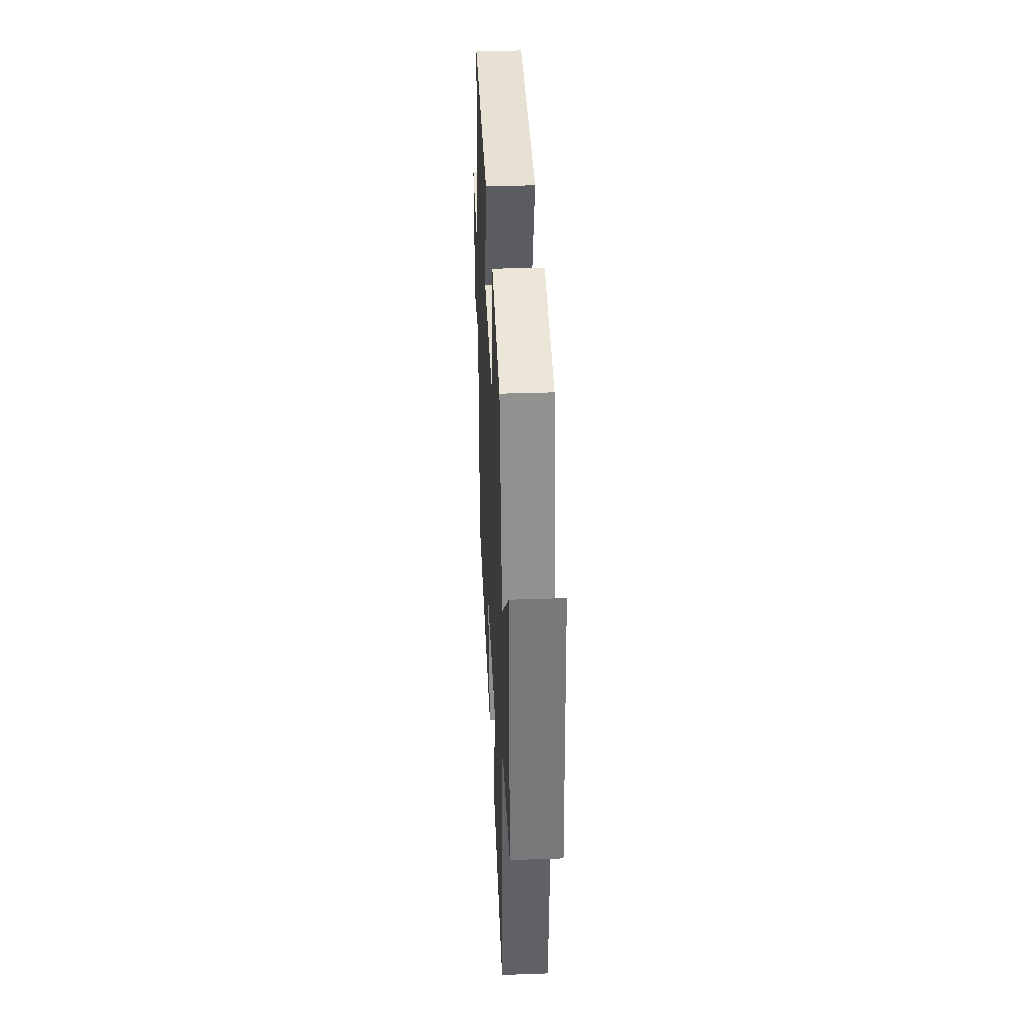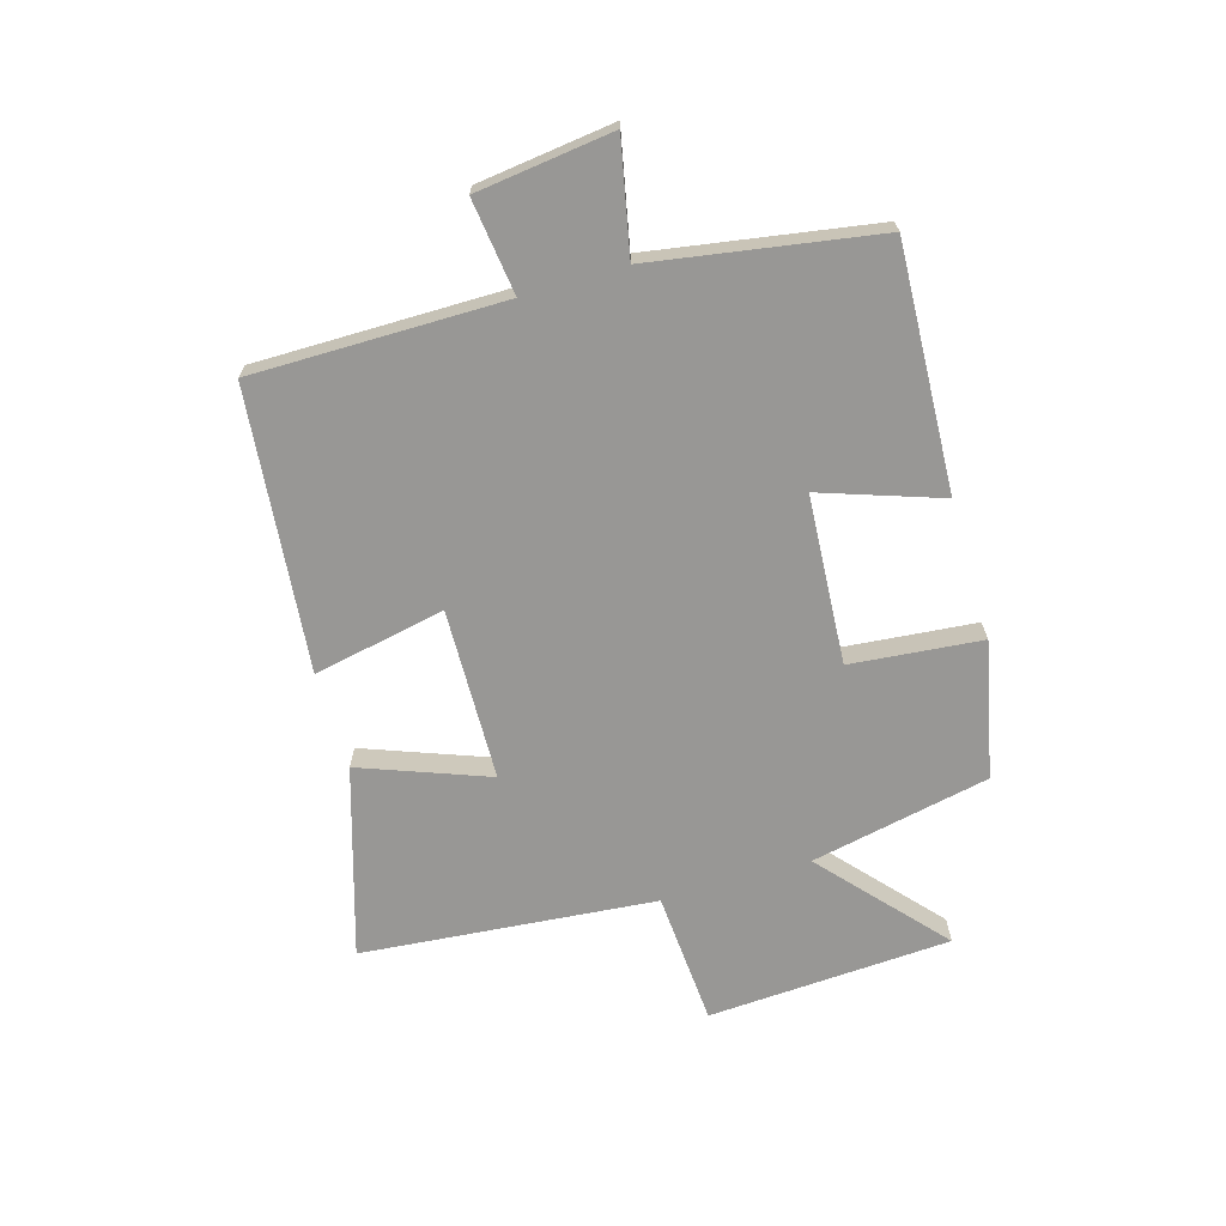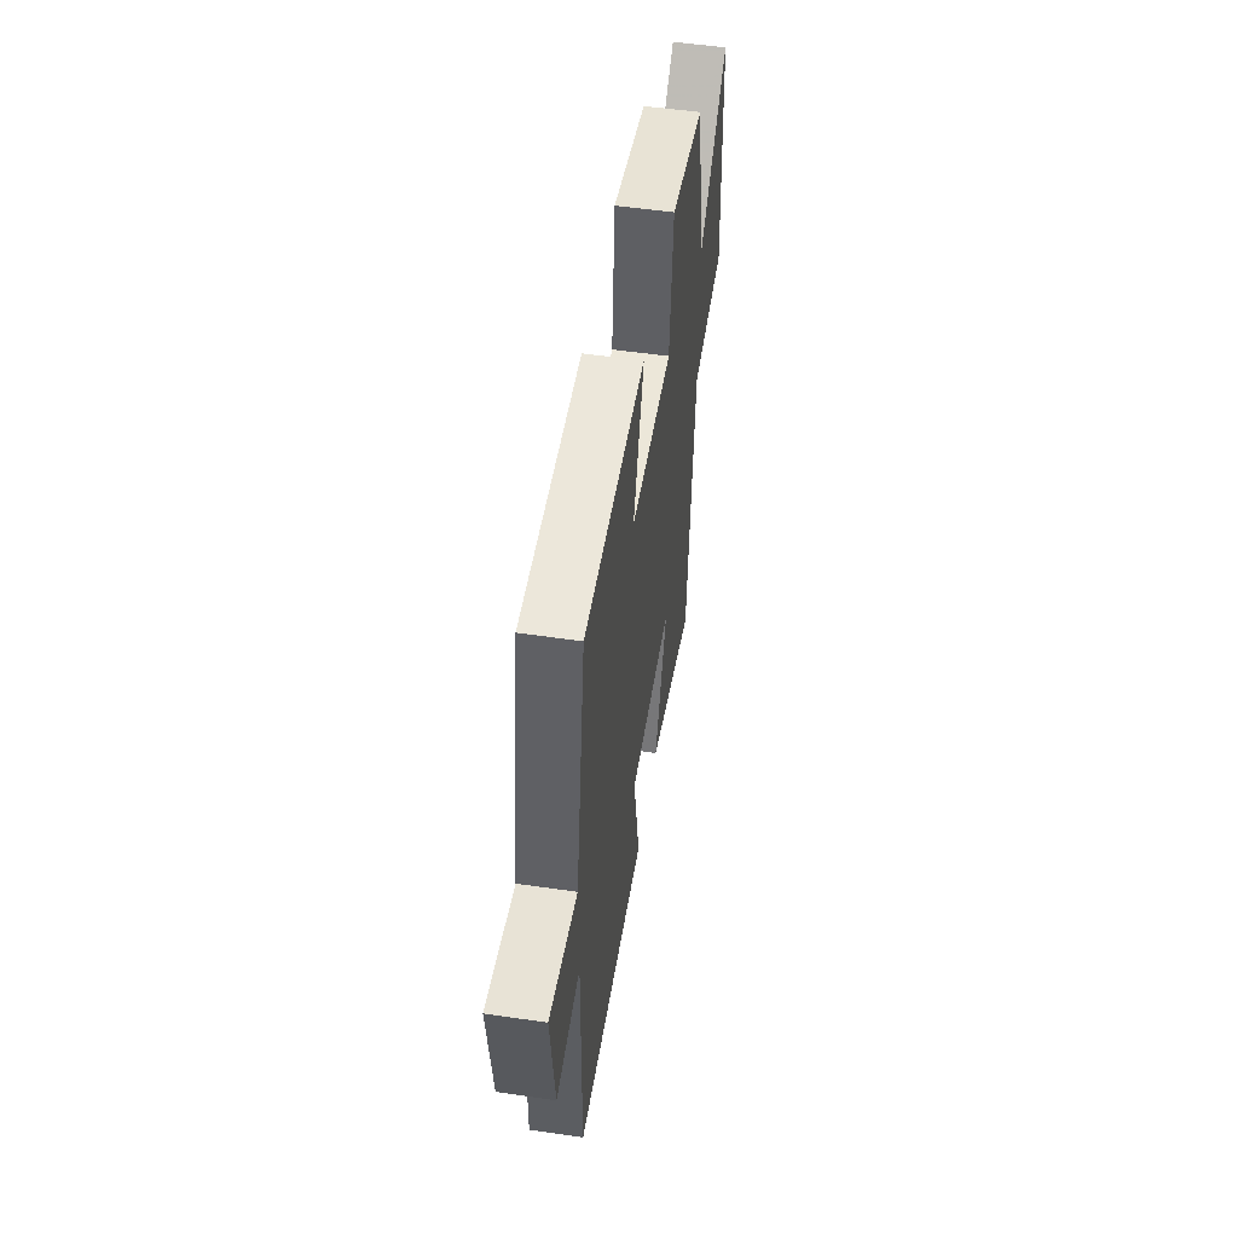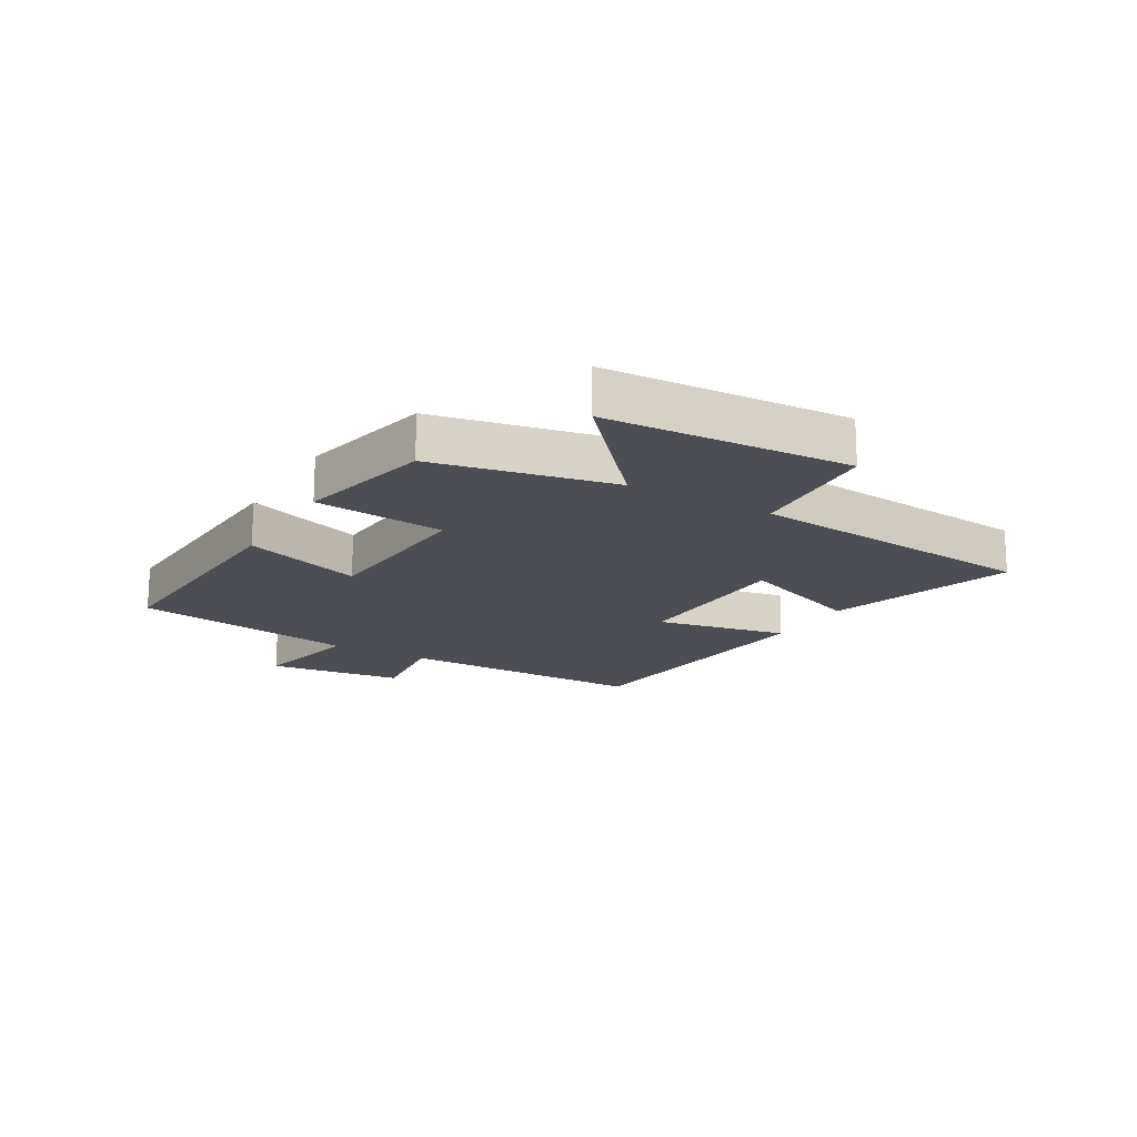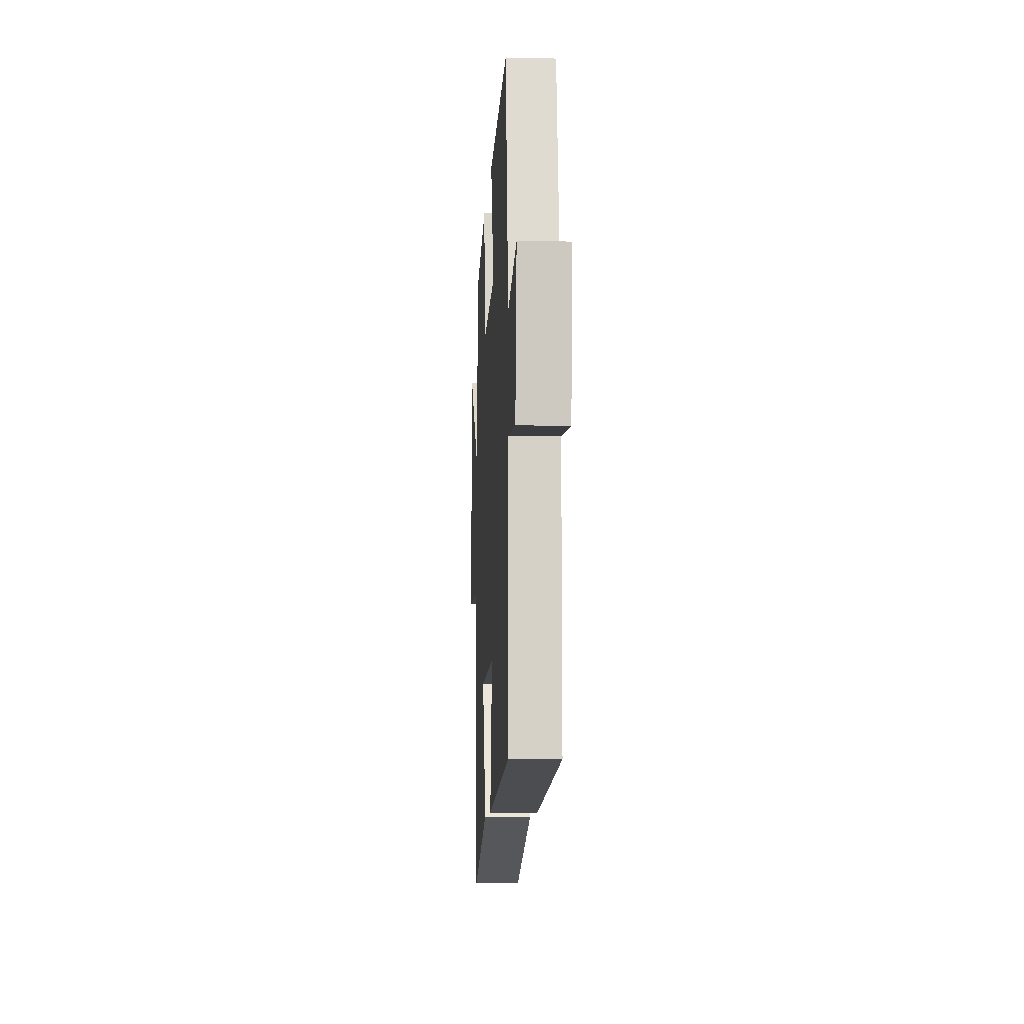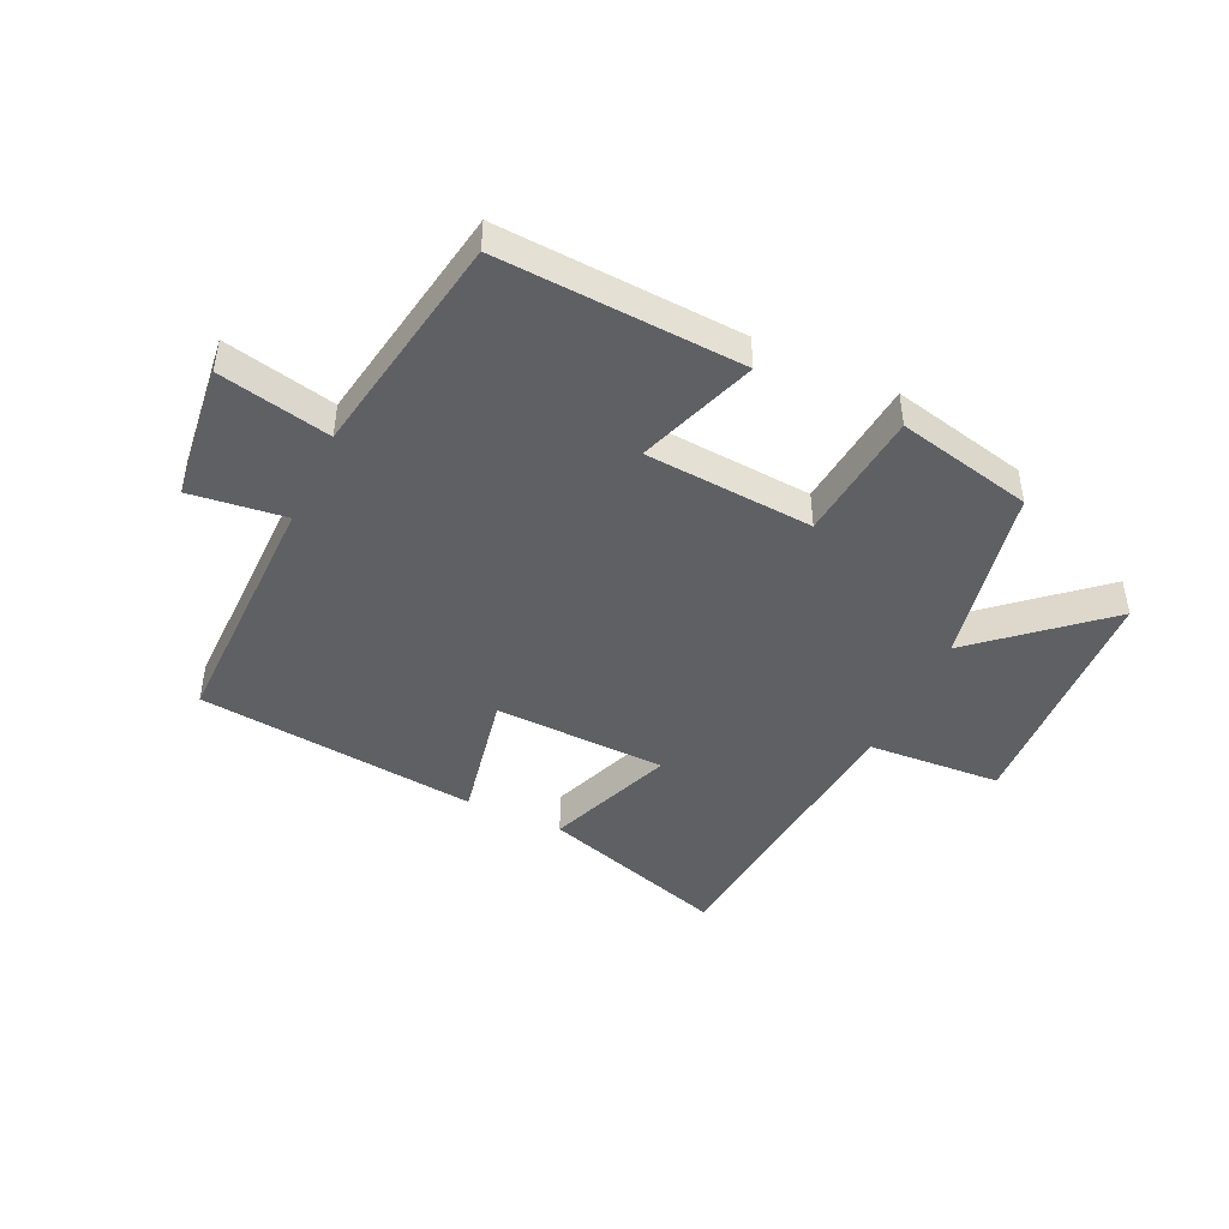
<metadata>
{"format":"obj","ext":"obj","renderer":"f3d","projection":"perspective","resolution":1024,"background":"white","views":[{"elev":35.7,"azim":87.4,"up":"+Z"},{"elev":-68.2,"azim":-73.4,"up":"+Y"},{"elev":52.7,"azim":-81.1,"up":"+Z"},{"elev":-17.3,"azim":59.8,"up":"+Y"},{"elev":-9.9,"azim":-93.3,"up":"+Z"},{"elev":-45.1,"azim":-25.2,"up":"+Y"}]}
</metadata>
<code>
v -0.502 0.07 -0.451
v -0.5 0.07 -0.027
v -0.66 0.07 -0.047
v -0.688 0.07 0.183
v -0.5 0.07 0.143
v -0.436 0.07 0.522
v -0.026 0.07 0.5
v -0.096 0.07 0.299
v 0.188 0.07 0.279
v 0.21 0.07 0.5
v 0.439 0.07 0.449
v 0.5 0.07 0.146
v 0.704 0.07 0.325
v 0.726 0.07 -0.087
v 0.5 0.07 -0.102
v 0.453 0.07 -0.598
v 0.136 0.07 -0.5
v 0.218 0.07 -0.285
v -0.072 0.07 -0.277
v -0.028 0.07 -0.5
v -0.502 0 -0.451
v -0.5 0 -0.027
v -0.66 0 -0.047
v -0.688 0 0.183
v -0.5 0 0.143
v -0.436 0 0.522
v -0.026 0 0.5
v -0.096 0 0.299
v 0.188 0 0.279
v 0.21 0 0.5
v 0.439 0 0.449
v 0.5 0 0.146
v 0.704 0 0.325
v 0.726 0 -0.087
v 0.5 0 -0.102
v 0.453 0 -0.598
v 0.136 0 -0.5
v 0.218 0 -0.285
v -0.072 0 -0.277
v -0.028 0 -0.5
f 19 20 1 2
f 18 19 2
f 15 16 17 18
f 15 18 2
f 12 13 14 15
f 11 12 15
f 10 11 15
f 9 10 15
f 8 9 15 2
f 7 8 2
f 6 7 2
f 5 6 2
f 2 3 4 5
f 22 21 40 39
f 22 39 38
f 38 37 36 35
f 22 38 35
f 35 34 33 32
f 35 32 31
f 35 31 30
f 35 30 29
f 22 35 29 28
f 22 28 27
f 22 27 26
f 22 26 25
f 25 24 23 22
f 1 21 22 2
f 2 22 23 3
f 3 23 24 4
f 4 24 25 5
f 5 25 26 6
f 6 26 27 7
f 7 27 28 8
f 8 28 29 9
f 9 29 30 10
f 10 30 31 11
f 11 31 32 12
f 12 32 33 13
f 13 33 34 14
f 14 34 35 15
f 15 35 36 16
f 16 36 37 17
f 17 37 38 18
f 18 38 39 19
f 19 39 40 20
f 20 40 21 1

</code>
